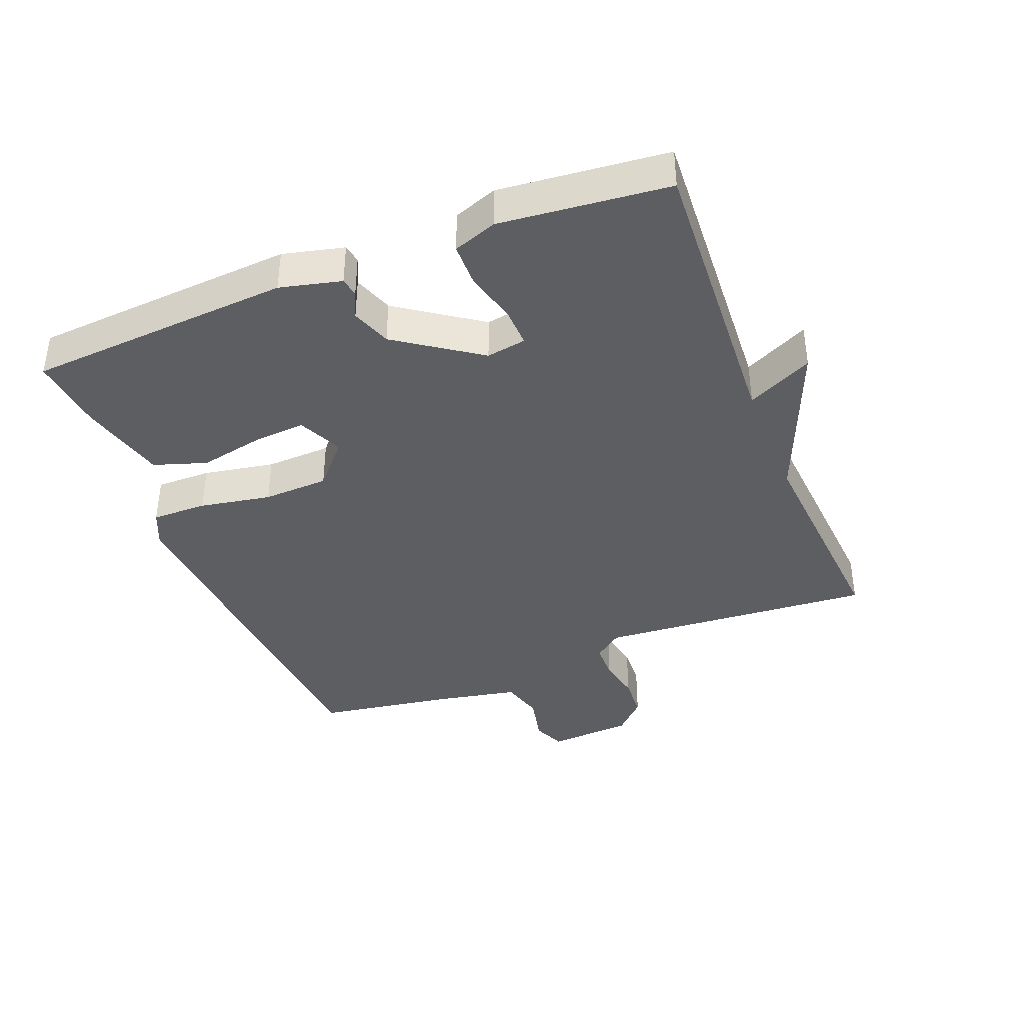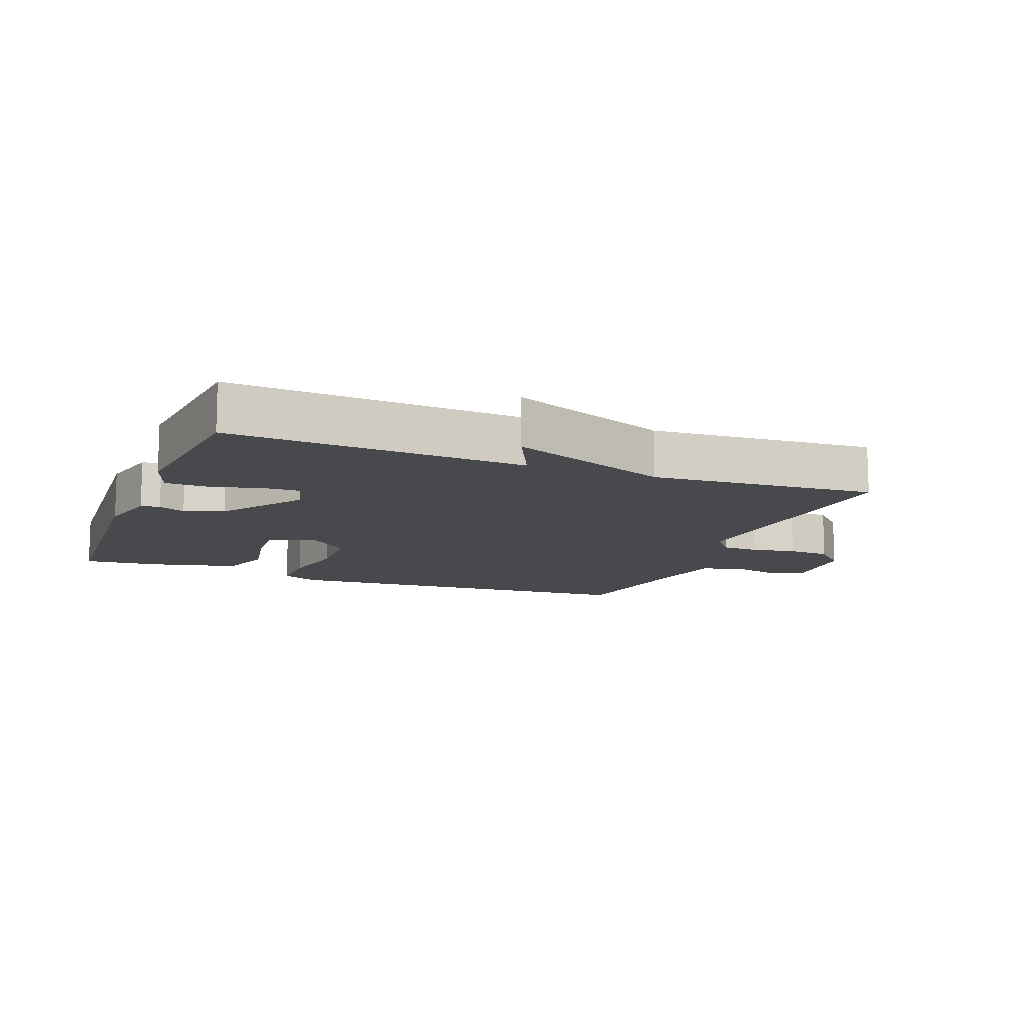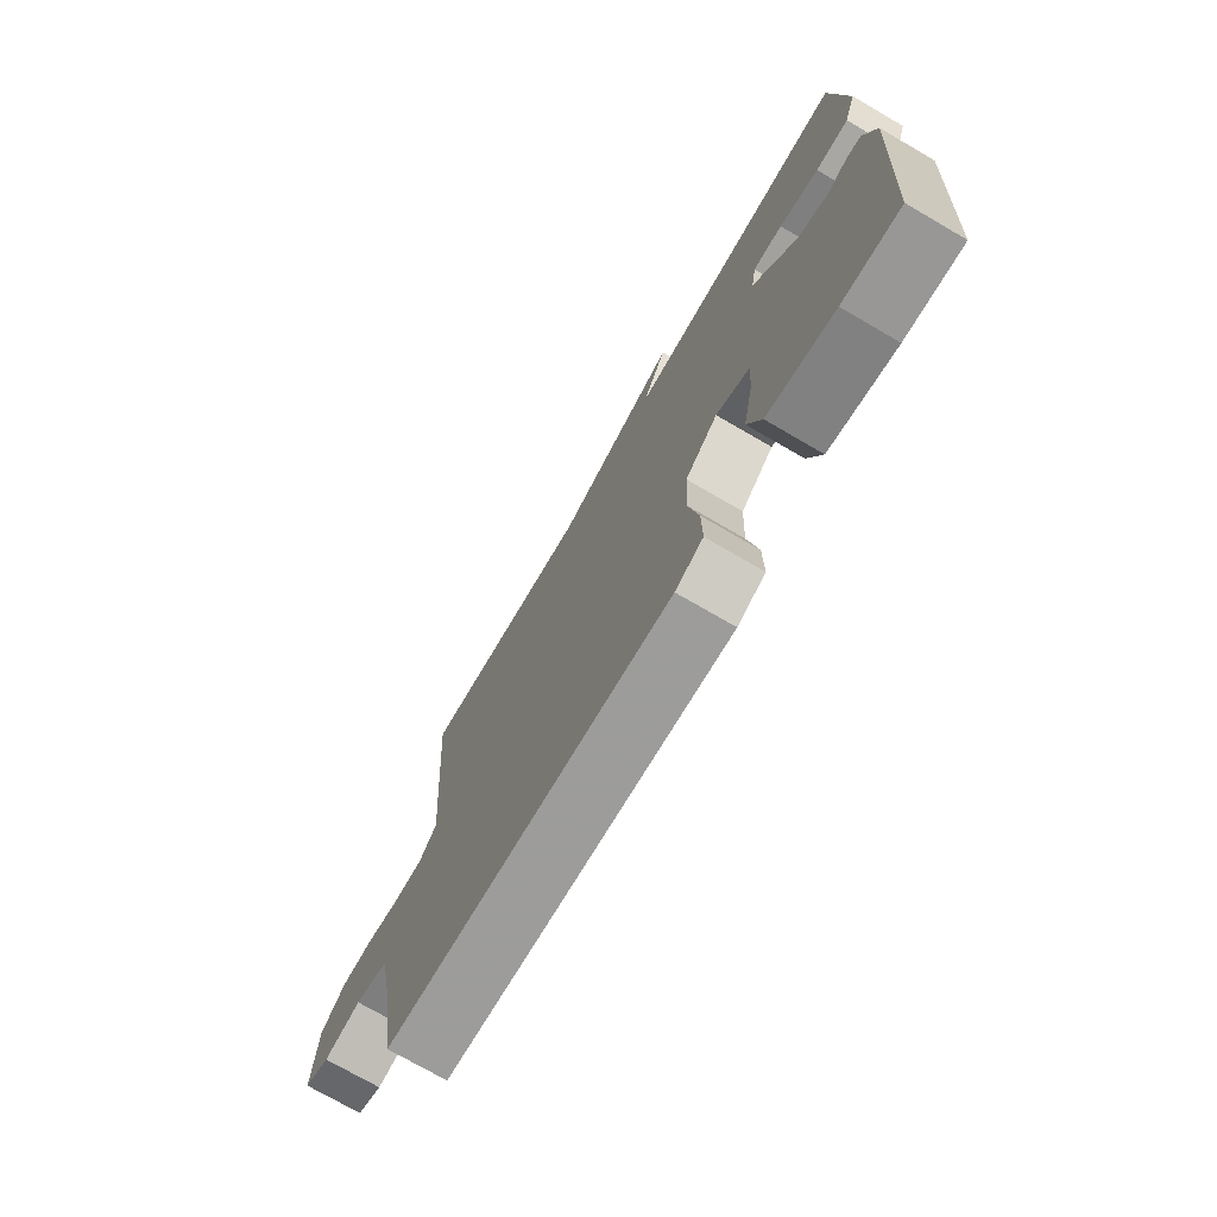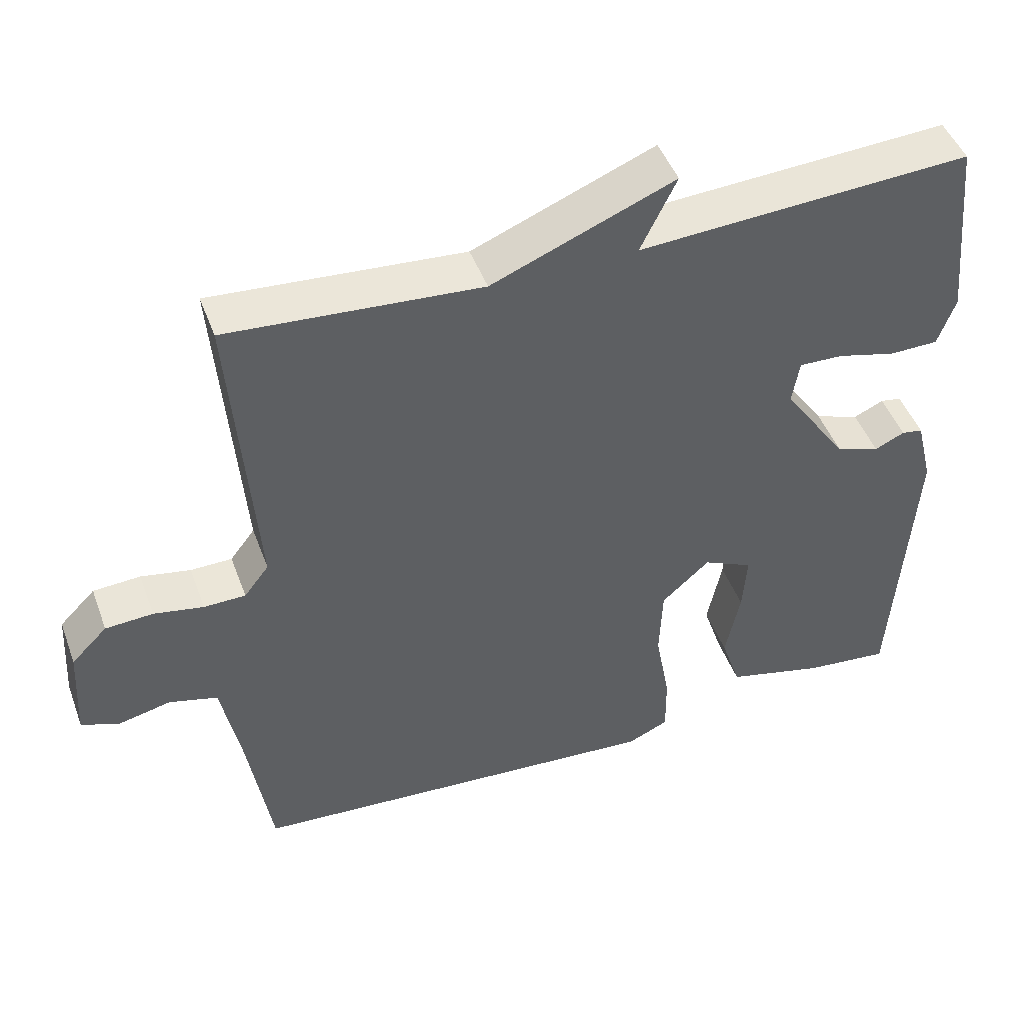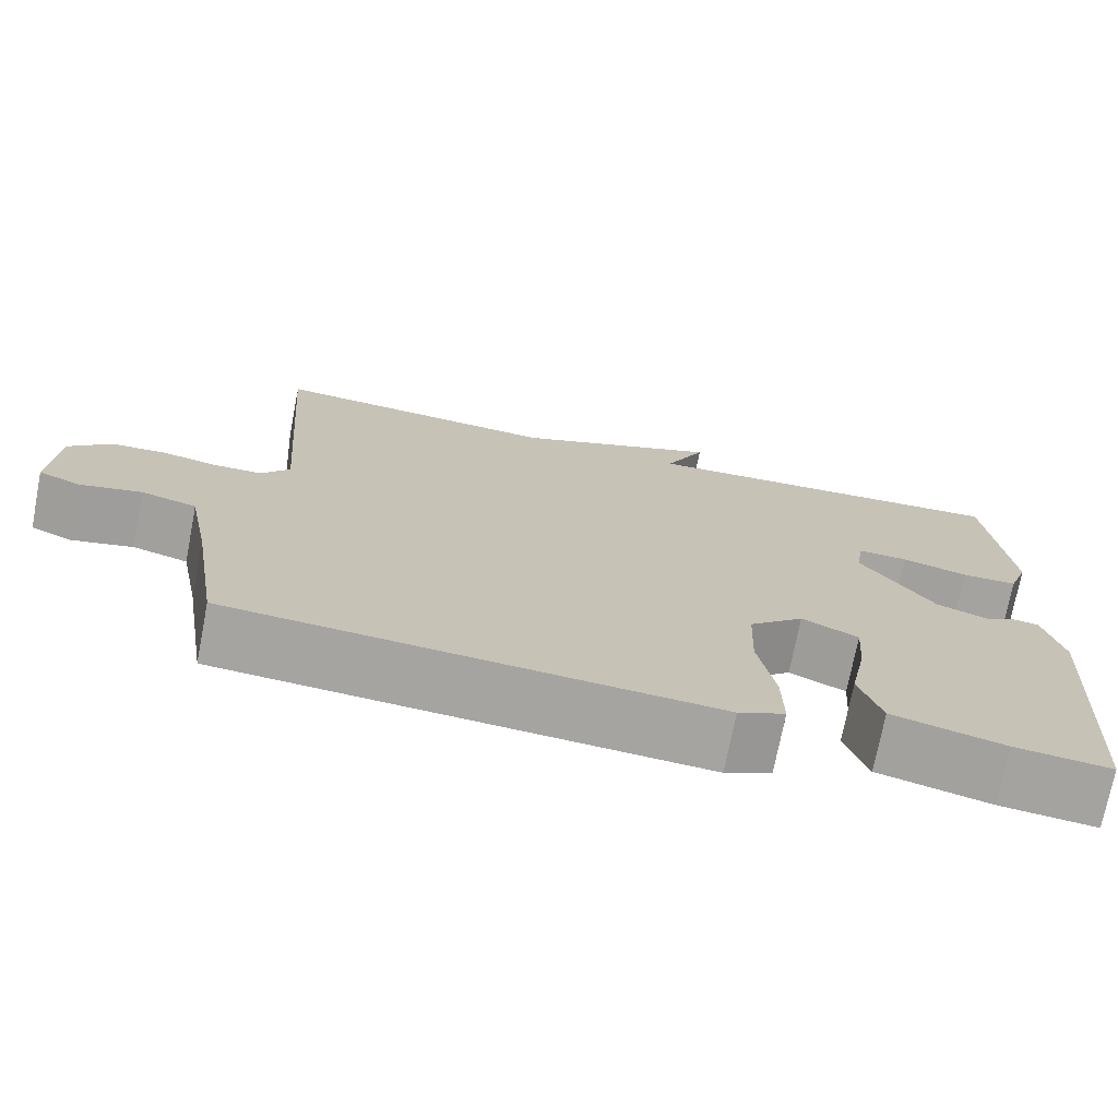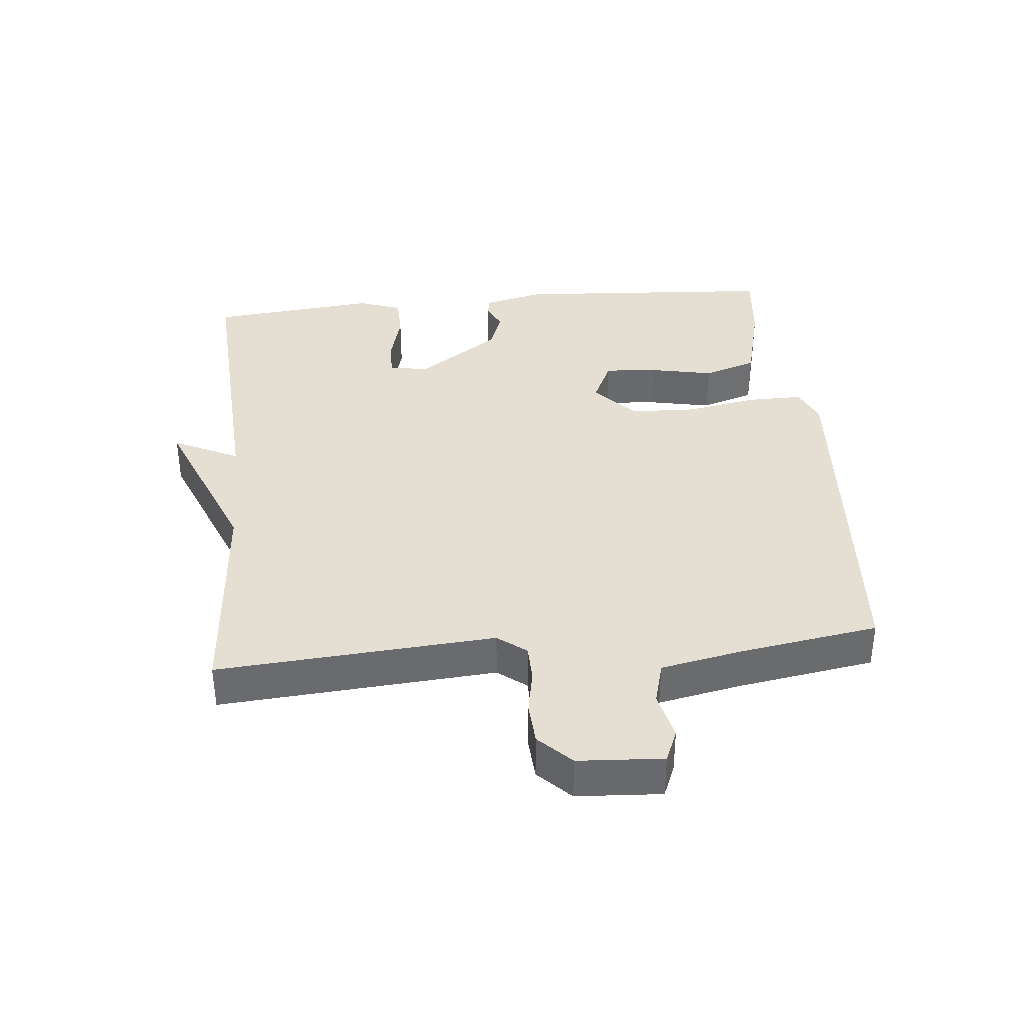
<metadata>
{"format":"obj","ext":"obj","renderer":"f3d","projection":"perspective","resolution":1024,"background":"white","views":[{"elev":-39.2,"azim":-68.4,"up":"+Y"},{"elev":-12.0,"azim":-21.4,"up":"+Y"},{"elev":-73.8,"azim":-120.2,"up":"+Z"},{"elev":46.8,"azim":160.1,"up":"+Z"},{"elev":-73.1,"azim":169.0,"up":"+Z"},{"elev":37.1,"azim":84.5,"up":"+Y"}]}
</metadata>
<code>
v 0.5 0.07 0.5
v 0.468 0.07 0.075
v 0.502 0.07 0.031
v 0.559 0.07 0.03
v 0.627 0.07 0.043
v 0.692 0.07 0.039
v 0.741 0.07 -0.01
v 0.749 0.07 -0.14
v 0.699 0.07 -0.161
v 0.625 0.07 -0.144
v 0.559 0.07 -0.162
v 0.534 0.07 -0.288
v 0.5 0.07 -0.5
v -0.075 0.07 -0.541
v -0.131 0.07 -0.516
v -0.13 0.07 -0.431
v -0.11 0.07 -0.321
v -0.114 0.07 -0.22
v -0.18 0.07 -0.161
v -0.248 0.07 -0.193
v -0.242 0.07 -0.274
v -0.222 0.07 -0.372
v -0.249 0.07 -0.454
v -0.384 0.07 -0.488
v -0.5 0.07 -0.5
v -0.527 0.07 -0.093
v -0.504 0.07 0.001
v -0.475 0.07 0.006
v -0.434 0.07 -0.013
v -0.373 0.07 0.009
v -0.285 0.07 0.136
v -0.295 0.07 0.197
v -0.355 0.07 0.195
v -0.435 0.07 0.174
v -0.502 0.07 0.175
v -0.526 0.07 0.242
v -0.5 0.07 0.5
v -0.045 0.07 0.474
v -0.094 0.07 0.575
v 0.155 0.07 0.474
v 0.5 0 0.5
v 0.468 0 0.075
v 0.502 0 0.031
v 0.559 0 0.03
v 0.627 0 0.043
v 0.692 0 0.039
v 0.741 0 -0.01
v 0.749 0 -0.14
v 0.699 0 -0.161
v 0.625 0 -0.144
v 0.559 0 -0.162
v 0.534 0 -0.288
v 0.5 0 -0.5
v -0.075 0 -0.541
v -0.131 0 -0.516
v -0.13 0 -0.431
v -0.11 0 -0.321
v -0.114 0 -0.22
v -0.18 0 -0.161
v -0.248 0 -0.193
v -0.242 0 -0.274
v -0.222 0 -0.372
v -0.249 0 -0.454
v -0.384 0 -0.488
v -0.5 0 -0.5
v -0.527 0 -0.093
v -0.504 0 0.001
v -0.475 0 0.006
v -0.434 0 -0.013
v -0.373 0 0.009
v -0.285 0 0.136
v -0.295 0 0.197
v -0.355 0 0.195
v -0.435 0 0.174
v -0.502 0 0.175
v -0.526 0 0.242
v -0.5 0 0.5
v -0.045 0 0.474
v -0.094 0 0.575
v 0.155 0 0.474
f 38 39 40
f 36 37 38
f 35 36 38
f 34 35 38
f 33 34 38
f 32 33 38 40
f 40 1 2
f 32 40 2
f 31 32 2
f 27 28 29
f 26 27 29
f 25 26 29
f 24 25 29
f 23 24 29
f 22 23 29
f 21 22 29
f 20 21 29 30
f 19 20 30 31
f 15 16 17
f 14 15 17
f 13 14 17
f 12 13 17
f 11 12 17 18
f 31 2 3
f 19 31 3
f 18 19 3
f 11 18 3
f 10 11 3
f 8 9 10
f 7 8 10
f 6 7 10
f 5 6 10
f 4 5 10
f 3 4 10
f 80 79 78
f 78 77 76
f 78 76 75
f 78 75 74
f 78 74 73
f 80 78 73 72
f 42 41 80
f 42 80 72
f 42 72 71
f 69 68 67
f 69 67 66
f 69 66 65
f 69 65 64
f 69 64 63
f 69 63 62
f 69 62 61
f 70 69 61 60
f 71 70 60 59
f 57 56 55
f 57 55 54
f 57 54 53
f 57 53 52
f 58 57 52 51
f 43 42 71
f 43 71 59
f 43 59 58
f 43 58 51
f 43 51 50
f 50 49 48
f 50 48 47
f 50 47 46
f 50 46 45
f 50 45 44
f 50 44 43
f 1 41 42 2
f 2 42 43 3
f 3 43 44 4
f 4 44 45 5
f 5 45 46 6
f 6 46 47 7
f 7 47 48 8
f 8 48 49 9
f 9 49 50 10
f 10 50 51 11
f 11 51 52 12
f 12 52 53 13
f 13 53 54 14
f 14 54 55 15
f 15 55 56 16
f 16 56 57 17
f 17 57 58 18
f 18 58 59 19
f 19 59 60 20
f 20 60 61 21
f 21 61 62 22
f 22 62 63 23
f 23 63 64 24
f 24 64 65 25
f 25 65 66 26
f 26 66 67 27
f 27 67 68 28
f 28 68 69 29
f 29 69 70 30
f 30 70 71 31
f 31 71 72 32
f 32 72 73 33
f 33 73 74 34
f 34 74 75 35
f 35 75 76 36
f 36 76 77 37
f 37 77 78 38
f 38 78 79 39
f 39 79 80 40
f 40 80 41 1

</code>
